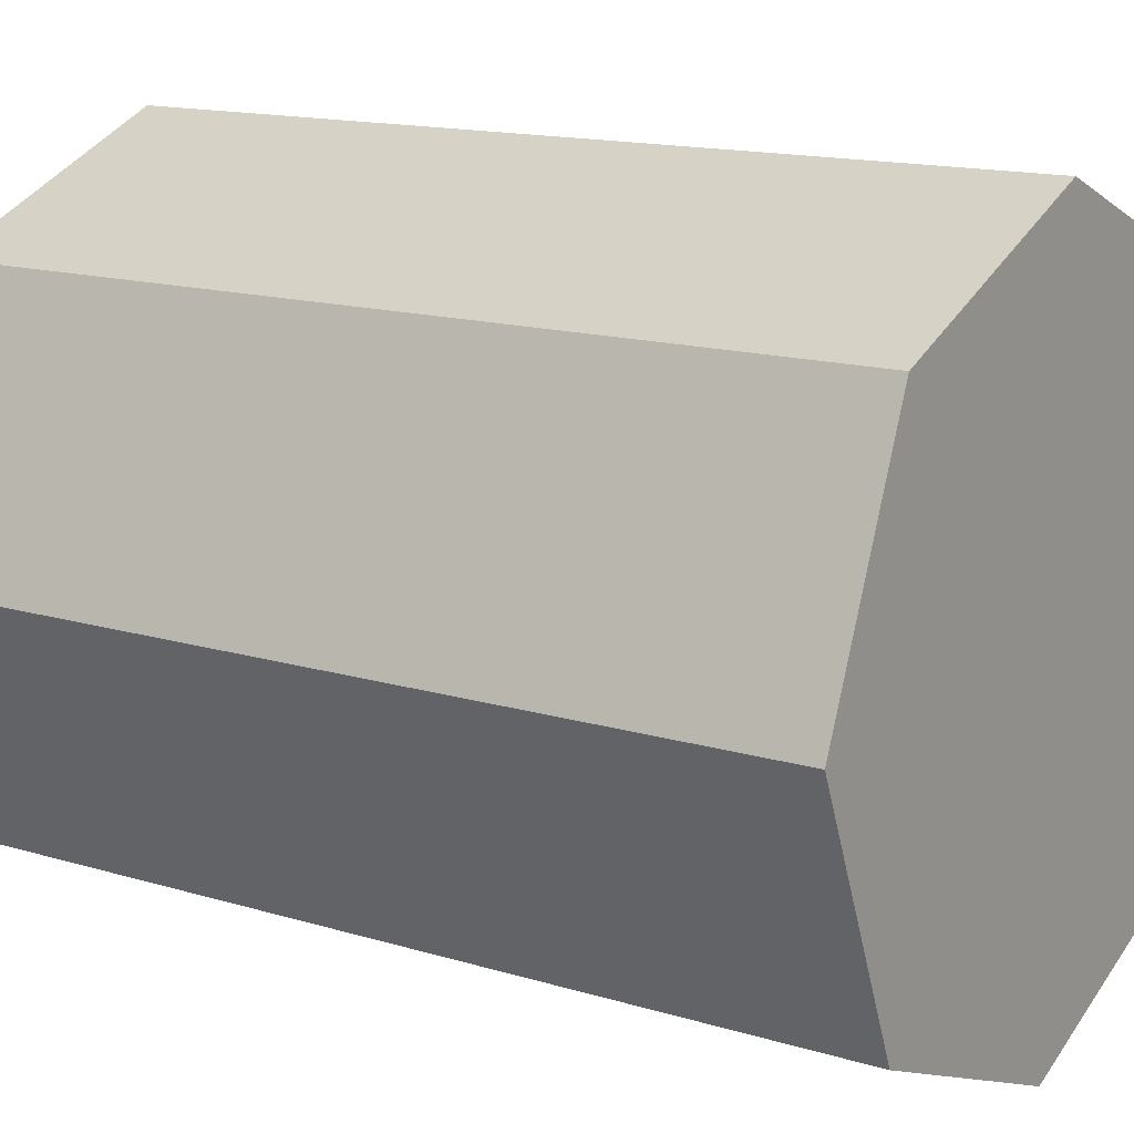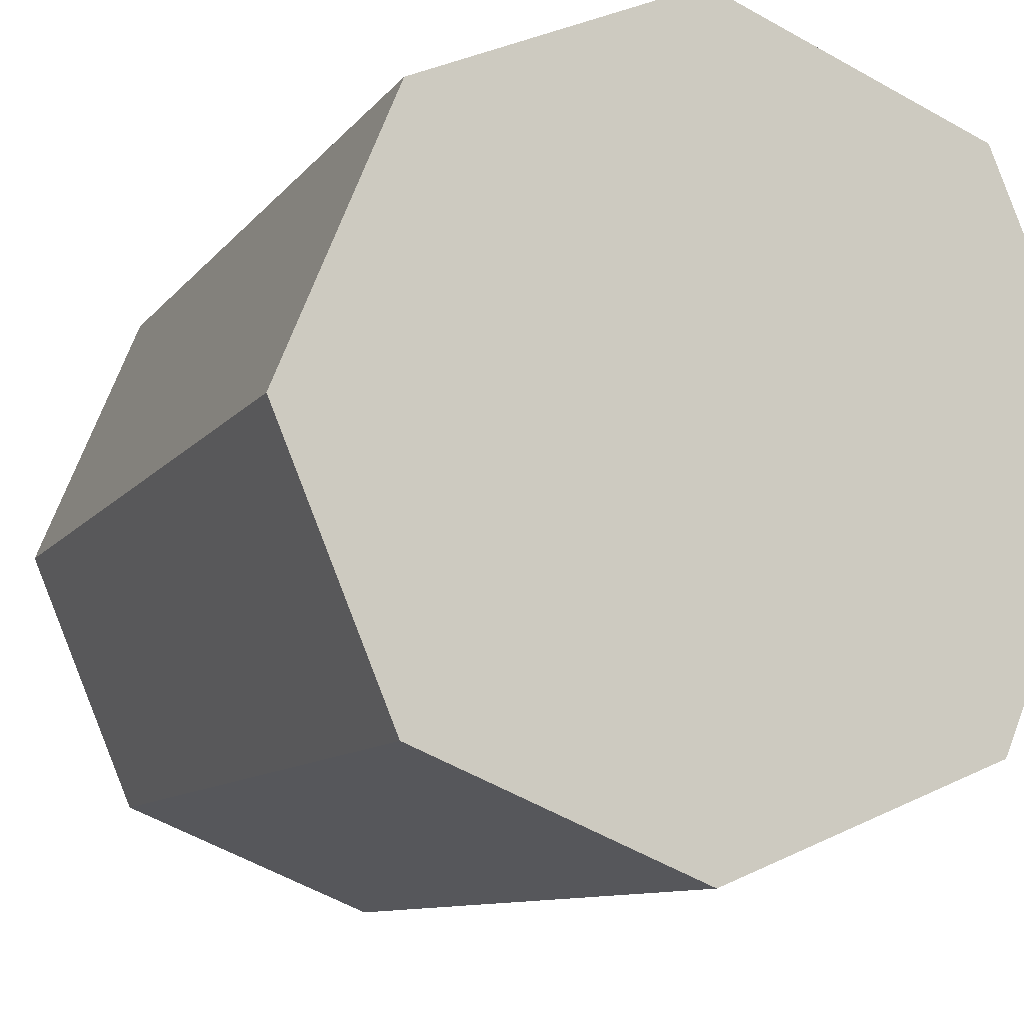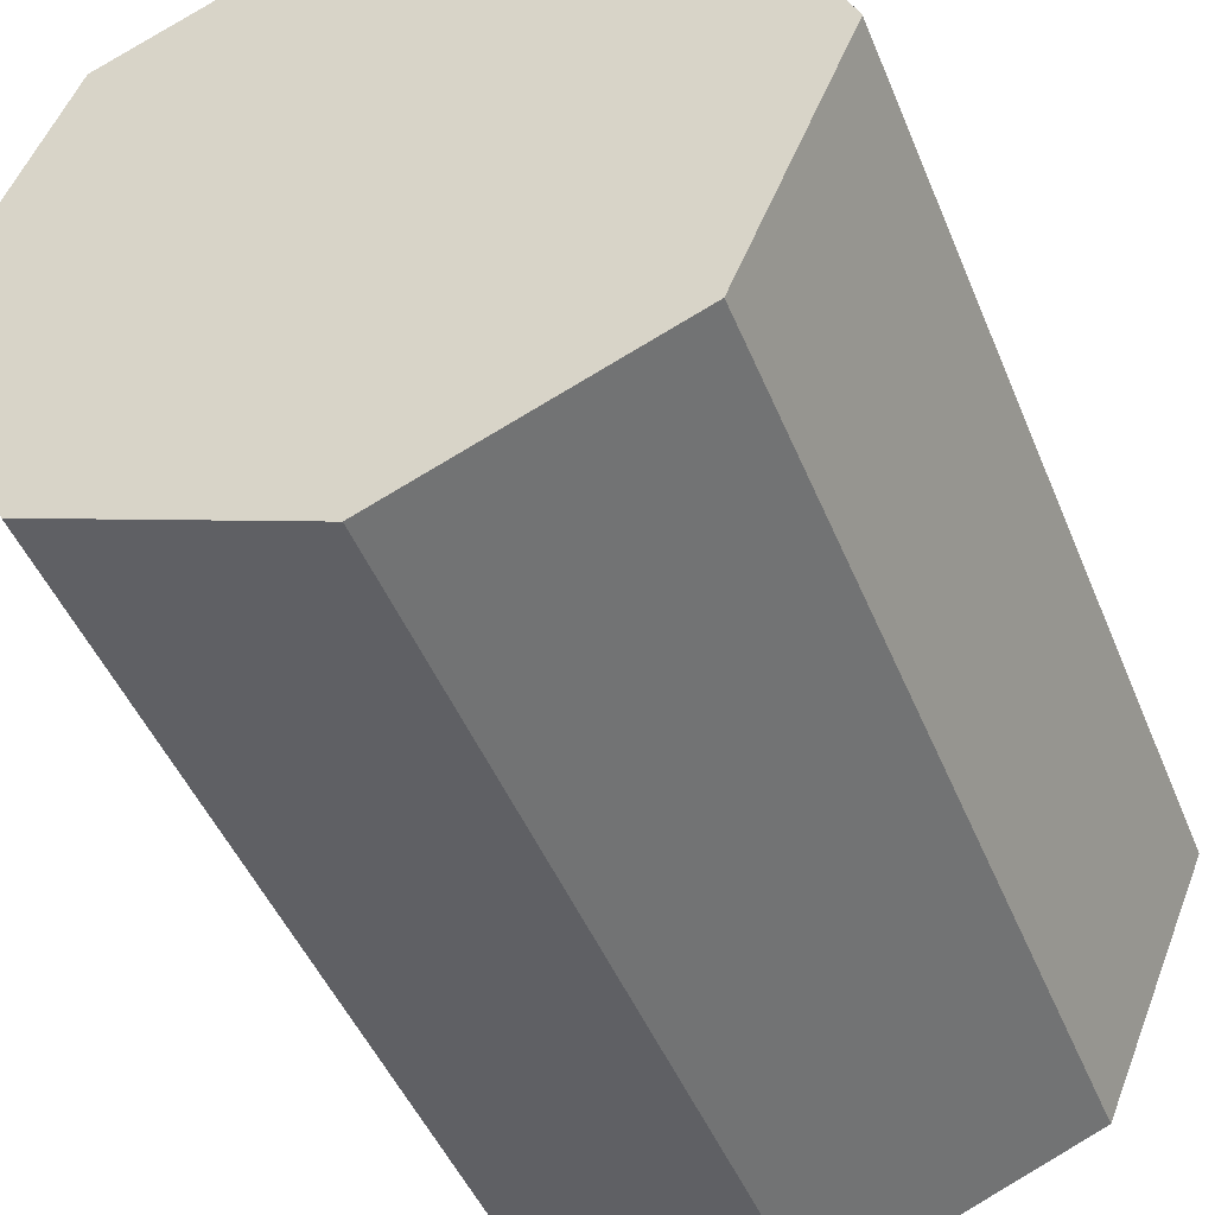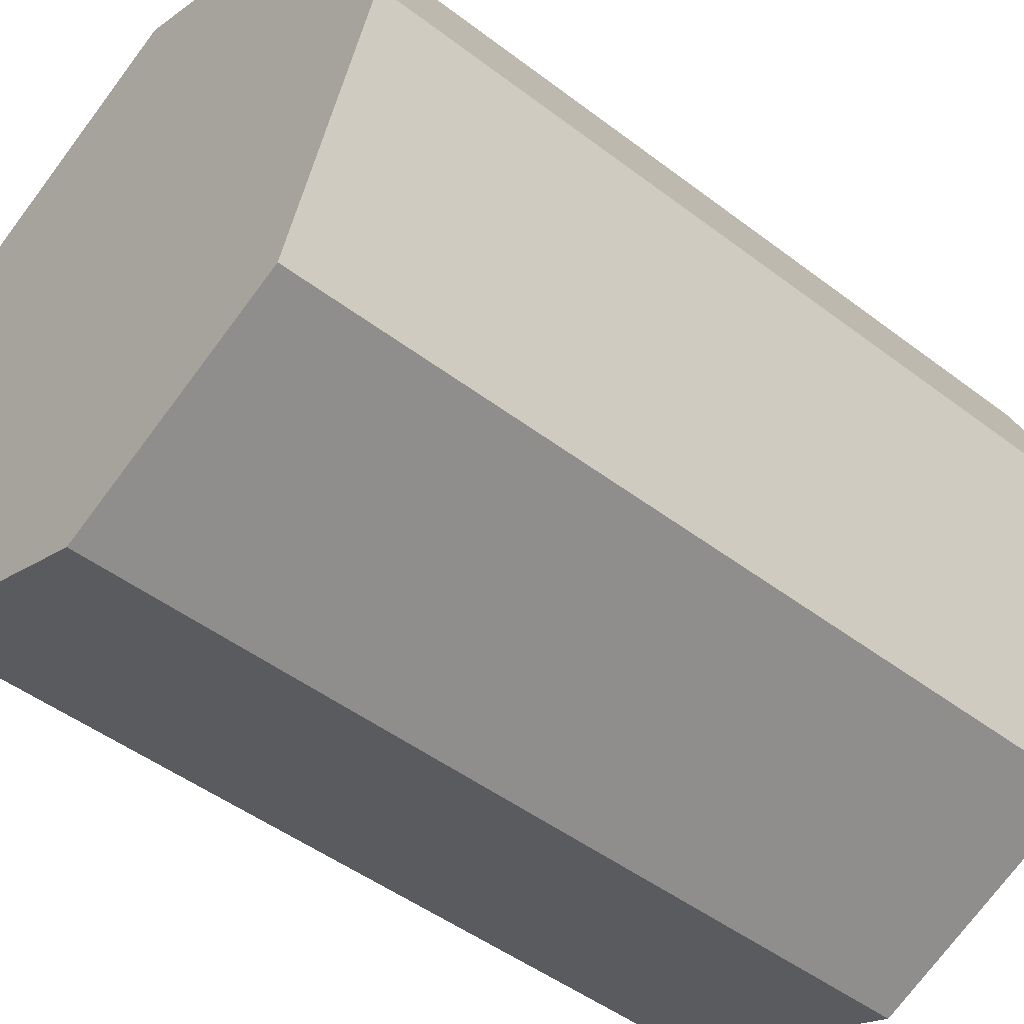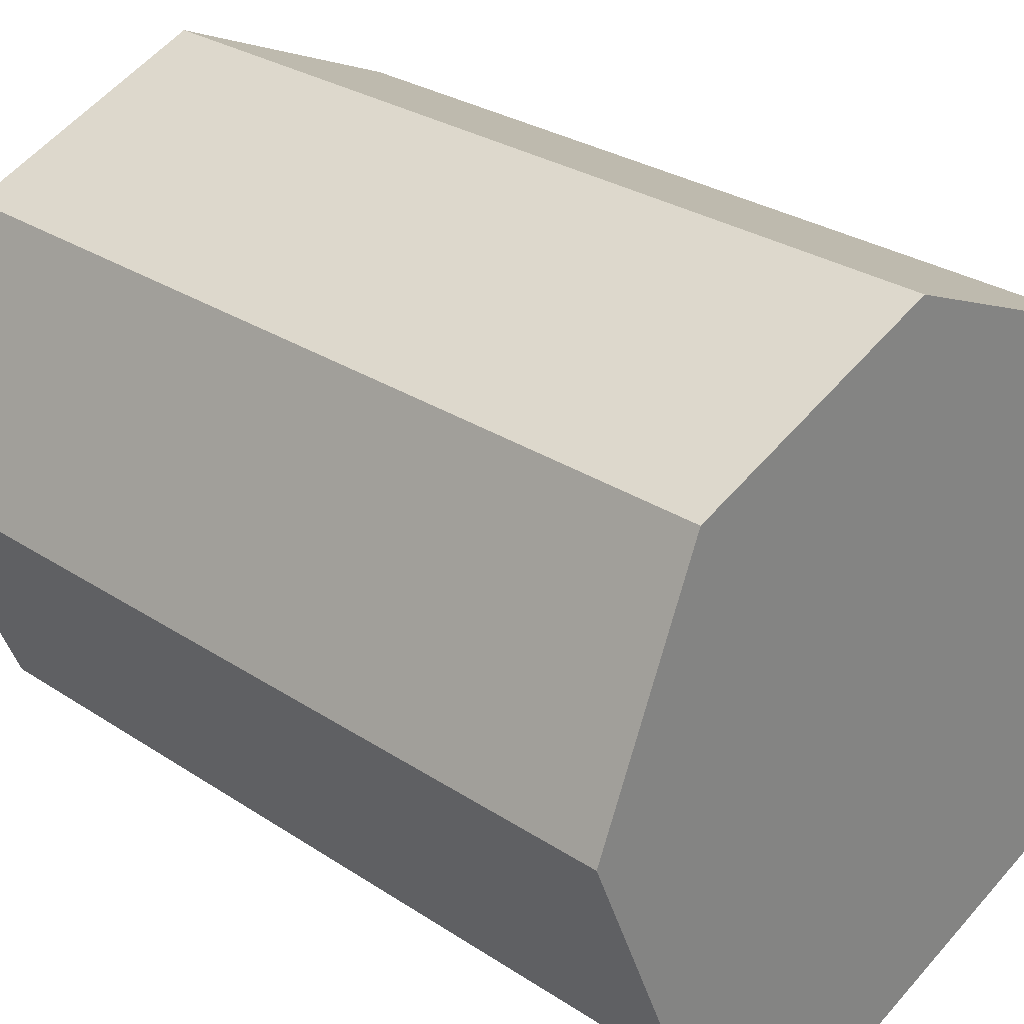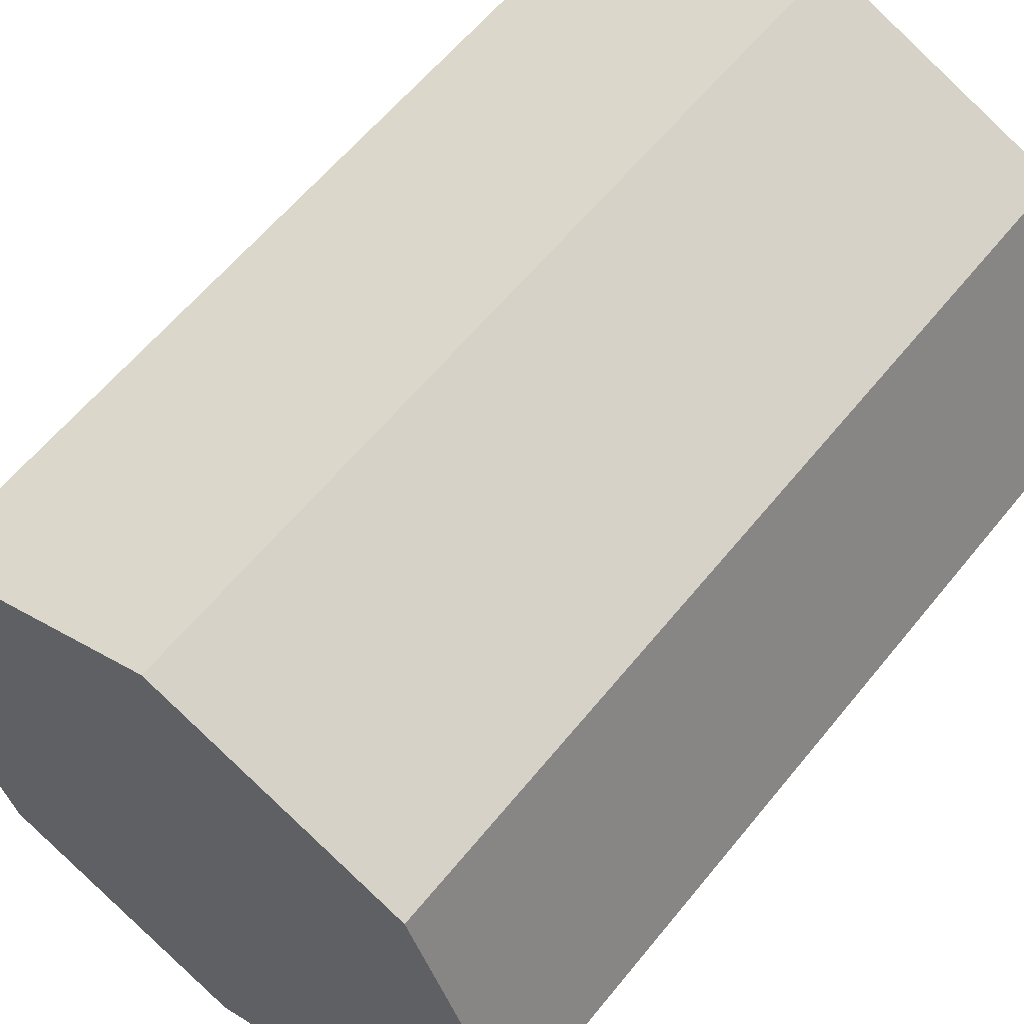
<metadata>
{"format":"obj","ext":"obj","renderer":"f3d","projection":"perspective","resolution":1024,"background":"white","views":[{"elev":14.3,"azim":-56.1,"up":"+Z"},{"elev":-9.3,"azim":-20.3,"up":"+Z"},{"elev":-46.2,"azim":21.4,"up":"+Z"},{"elev":-47.5,"azim":-130.7,"up":"+Z"},{"elev":28.1,"azim":135.0,"up":"+Z"},{"elev":59.9,"azim":-141.4,"up":"+Z"}]}
</metadata>
<code>
o windgen_pillar
v 0.7828 0.005189 0.2172
v 0.5 0.005189 0.1
v 0.7828 1.005 0.2172
v 0.5 1.005 0.1
v 0.2172 0.005189 0.2172
v 0.2172 1.005 0.2172
v 0.1 0.005189 0.5
v 0.1 1.005 0.5
v 0.2172 0.005189 0.7828
v 0.2172 1.005 0.7828
v 0.5 0.005189 0.9
v 0.5 1.005 0.9
v 0.7828 0.005189 0.7828
v 0.7828 1.005 0.7828
v 0.9 0.005189 0.5
v 0.9 1.005 0.5
v 0.5 0.005189 0.5
v 0.5 1.005 0.5
f 1 2 3
f 3 2 4
f 2 5 4
f 4 5 6
f 5 7 6
f 6 7 8
f 7 9 8
f 8 9 10
f 9 11 10
f 10 11 12
f 11 13 12
f 12 13 14
f 13 15 14
f 14 15 16
f 15 1 16
f 16 1 3
f 2 1 17
f 5 2 17
f 7 5 17
f 9 7 17
f 11 9 17
f 13 11 17
f 15 13 17
f 1 15 17
f 3 4 18
f 4 6 18
f 6 8 18
f 8 10 18
f 10 12 18
f 12 14 18
f 14 16 18
f 16 3 18

</code>
